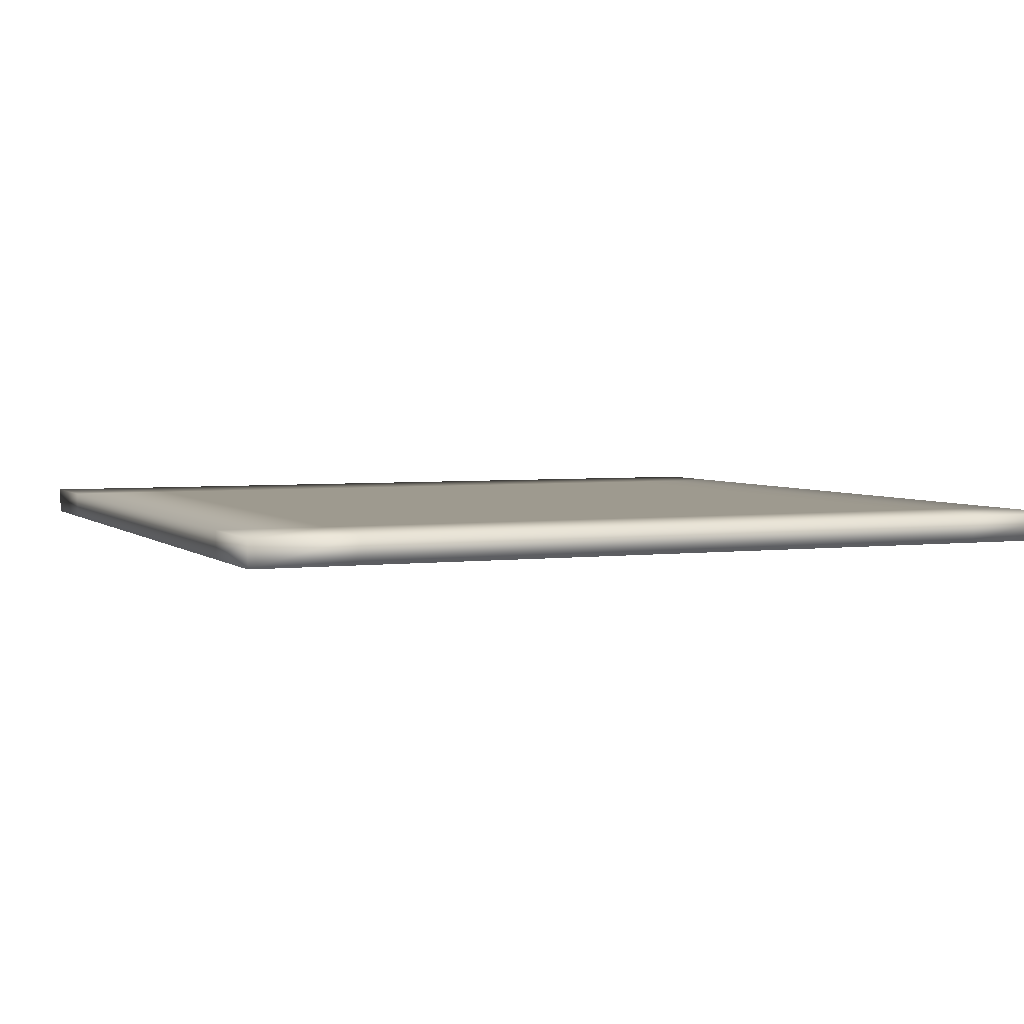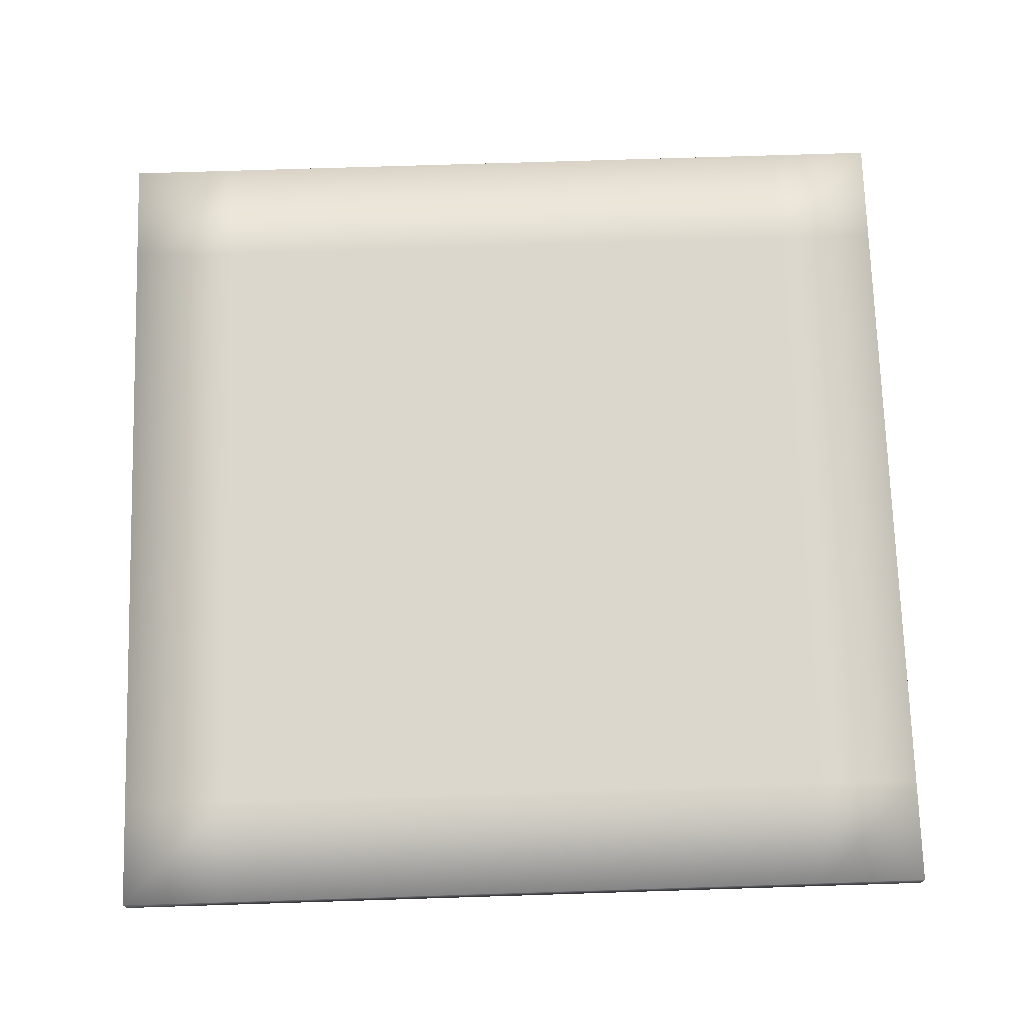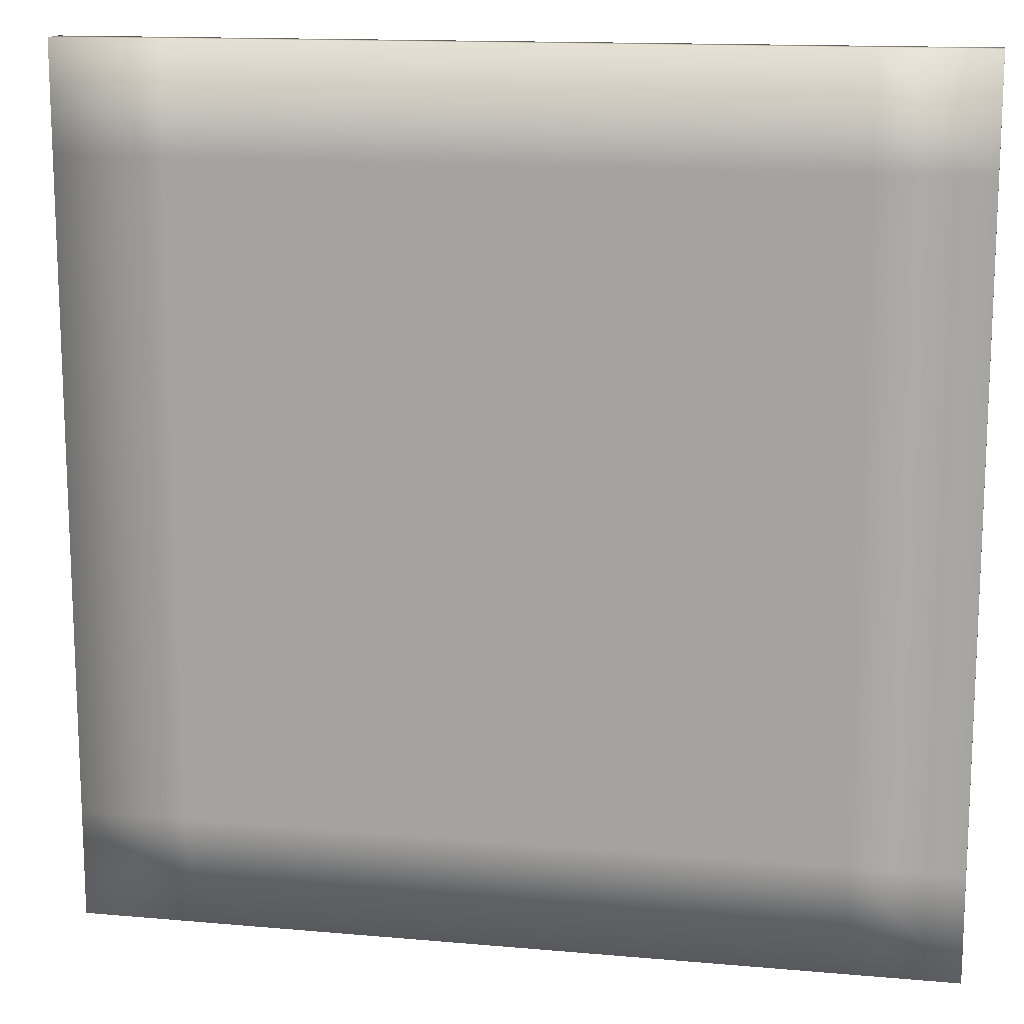
<metadata>
{"format":"obj","ext":"obj","renderer":"f3d","projection":"perspective","resolution":1024,"background":"white","views":[{"elev":3.7,"azim":67.1,"up":"+Y"},{"elev":73.3,"azim":88.2,"up":"+Y"},{"elev":14.2,"azim":-168.9,"up":"+Z"}]}
</metadata>
<code>
v -6.299 0 6.299
v -4.724 0 6.299
v -4.724 0 4.724
v -6.299 0 4.724
v -3.15 0 6.299
v -3.15 0 4.724
v -1.575 0 6.299
v -1.575 0 4.724
v 0 0 6.299
v 0 0 4.724
v 1.575 0 6.299
v 1.575 0 4.724
v 3.15 0 6.299
v 3.15 0 4.724
v 4.724 0 6.299
v 4.724 0 4.724
v 6.299 0 6.299
v 6.299 0 4.724
v -4.724 0 3.15
v -6.299 0 3.15
v -3.15 0 3.15
v -1.575 0 3.15
v 0 0 3.15
v 1.575 0 3.15
v 3.15 0 3.15
v 4.724 0 3.15
v 6.299 0 3.15
v -4.724 0 1.575
v -6.299 0 1.575
v -3.15 0 1.575
v -1.575 0 1.575
v 0 0 1.575
v 1.575 0 1.575
v 3.15 0 1.575
v 4.724 0 1.575
v 6.299 0 1.575
v -4.724 0 0
v -6.299 0 0
v -3.15 0 0
v -1.575 0 0
v 0 0 0
v 1.575 0 0
v 3.15 0 0
v 4.724 0 0
v 6.299 0 0
v -4.724 0 -1.575
v -6.299 0 -1.575
v -3.15 0 -1.575
v -1.575 0 -1.575
v 0 0 -1.575
v 1.575 0 -1.575
v 3.15 0 -1.575
v 4.724 0 -1.575
v 6.299 0 -1.575
v -4.724 0 -3.15
v -6.299 0 -3.15
v -3.15 0 -3.15
v -1.575 0 -3.15
v 0 0 -3.15
v 1.575 0 -3.15
v 3.15 0 -3.15
v 4.724 0 -3.15
v 6.299 0 -3.15
v -4.724 0 -4.724
v -6.299 0 -4.724
v -3.15 0 -4.724
v -1.575 0 -4.724
v 0 0 -4.724
v 1.575 0 -4.724
v 3.15 0 -4.724
v 4.724 0 -4.724
v 6.299 0 -4.724
v -4.724 0 -6.299
v -6.299 0 -6.299
v -3.15 0 -6.299
v -1.575 0 -6.299
v 0 0 -6.299
v 1.575 0 -6.299
v 3.15 0 -6.299
v 4.724 0 -6.299
v 6.299 0 -6.299
v -6.299 -0.3937 6.299
v -6.299 -0.3937 4.724
v -4.724 -0.3937 4.724
v -4.724 -0.3937 6.299
v -3.15 -0.3937 4.724
v -3.15 -0.3937 6.299
v -1.575 -0.3937 4.724
v -1.575 -0.3937 6.299
v 0 -0.3937 4.724
v 0 -0.3937 6.299
v 1.575 -0.3937 4.724
v 1.575 -0.3937 6.299
v 3.15 -0.3937 4.724
v 3.15 -0.3937 6.299
v 4.724 -0.3937 4.724
v 4.724 -0.3937 6.299
v 6.299 -0.3937 4.724
v 6.299 -0.3937 6.299
v -6.299 -0.3937 3.15
v -4.724 -0.3937 3.15
v -3.15 -0.3937 3.15
v -1.575 -0.3937 3.15
v 0 -0.3937 3.15
v 1.575 -0.3937 3.15
v 3.15 -0.3937 3.15
v 4.724 -0.3937 3.15
v 6.299 -0.3937 3.15
v -6.299 -0.3937 1.575
v -4.724 -0.3937 1.575
v -3.15 -0.3937 1.575
v -1.575 -0.3937 1.575
v 0 -0.3937 1.575
v 1.575 -0.3937 1.575
v 3.15 -0.3937 1.575
v 4.724 -0.3937 1.575
v 6.299 -0.3937 1.575
v -6.299 -0.3937 0
v -4.724 -0.3937 0
v -3.15 -0.3937 0
v -1.575 -0.3937 0
v 0 -0.3937 0
v 1.575 -0.3937 0
v 3.15 -0.3937 0
v 4.724 -0.3937 0
v 6.299 -0.3937 0
v -6.299 -0.3937 -1.575
v -4.724 -0.3937 -1.575
v -3.15 -0.3937 -1.575
v -1.575 -0.3937 -1.575
v 0 -0.3937 -1.575
v 1.575 -0.3937 -1.575
v 3.15 -0.3937 -1.575
v 4.724 -0.3937 -1.575
v 6.299 -0.3937 -1.575
v -6.299 -0.3937 -3.15
v -4.724 -0.3937 -3.15
v -3.15 -0.3937 -3.15
v -1.575 -0.3937 -3.15
v 0 -0.3937 -3.15
v 1.575 -0.3937 -3.15
v 3.15 -0.3937 -3.15
v 4.724 -0.3937 -3.15
v 6.299 -0.3937 -3.15
v -6.299 -0.3937 -4.724
v -4.724 -0.3937 -4.724
v -3.15 -0.3937 -4.724
v -1.575 -0.3937 -4.724
v 0 -0.3937 -4.724
v 1.575 -0.3937 -4.724
v 3.15 -0.3937 -4.724
v 4.724 -0.3937 -4.724
v 6.299 -0.3937 -4.724
v -6.299 -0.3937 -6.299
v -4.724 -0.3937 -6.299
v -3.15 -0.3937 -6.299
v -1.575 -0.3937 -6.299
v 0 -0.3937 -6.299
v 1.575 -0.3937 -6.299
v 3.15 -0.3937 -6.299
v 4.724 -0.3937 -6.299
v 6.299 -0.3937 -6.299
f 1 2 4
f 4 2 3
f 2 5 3
f 3 5 6
f 5 7 6
f 6 7 8
f 7 9 8
f 8 9 10
f 9 11 10
f 10 11 12
f 11 13 12
f 12 13 14
f 13 15 14
f 14 15 16
f 15 17 16
f 16 17 18
f 4 3 20
f 20 3 19
f 3 6 19
f 19 6 21
f 6 8 21
f 21 8 22
f 8 10 22
f 22 10 23
f 10 12 23
f 23 12 24
f 12 14 24
f 24 14 25
f 14 16 25
f 25 16 26
f 16 18 26
f 26 18 27
f 20 19 29
f 29 19 28
f 19 21 28
f 28 21 30
f 21 22 30
f 30 22 31
f 22 23 31
f 31 23 32
f 23 24 32
f 32 24 33
f 24 25 33
f 33 25 34
f 25 26 34
f 34 26 35
f 26 27 35
f 35 27 36
f 29 28 38
f 38 28 37
f 28 30 37
f 37 30 39
f 30 31 39
f 39 31 40
f 31 32 40
f 40 32 41
f 32 33 41
f 41 33 42
f 33 34 42
f 42 34 43
f 34 35 43
f 43 35 44
f 35 36 44
f 44 36 45
f 38 37 47
f 47 37 46
f 37 39 46
f 46 39 48
f 39 40 48
f 48 40 49
f 40 41 49
f 49 41 50
f 41 42 50
f 50 42 51
f 42 43 51
f 51 43 52
f 43 44 52
f 52 44 53
f 44 45 53
f 53 45 54
f 47 46 56
f 56 46 55
f 46 48 55
f 55 48 57
f 48 49 57
f 57 49 58
f 49 50 58
f 58 50 59
f 50 51 59
f 59 51 60
f 51 52 60
f 60 52 61
f 52 53 61
f 61 53 62
f 53 54 62
f 62 54 63
f 56 55 65
f 65 55 64
f 55 57 64
f 64 57 66
f 57 58 66
f 66 58 67
f 58 59 67
f 67 59 68
f 59 60 68
f 68 60 69
f 60 61 69
f 69 61 70
f 61 62 70
f 70 62 71
f 62 63 71
f 71 63 72
f 65 64 74
f 74 64 73
f 64 66 73
f 73 66 75
f 66 67 75
f 75 67 76
f 67 68 76
f 76 68 77
f 68 69 77
f 77 69 78
f 69 70 78
f 78 70 79
f 70 71 79
f 79 71 80
f 71 72 80
f 80 72 81
f 82 83 85
f 85 83 84
f 85 84 87
f 87 84 86
f 87 86 89
f 89 86 88
f 89 88 91
f 91 88 90
f 91 90 93
f 93 90 92
f 93 92 95
f 95 92 94
f 95 94 97
f 97 94 96
f 97 96 99
f 99 96 98
f 83 100 84
f 84 100 101
f 84 101 86
f 86 101 102
f 86 102 88
f 88 102 103
f 88 103 90
f 90 103 104
f 90 104 92
f 92 104 105
f 92 105 94
f 94 105 106
f 94 106 96
f 96 106 107
f 96 107 98
f 98 107 108
f 100 109 101
f 101 109 110
f 101 110 102
f 102 110 111
f 102 111 103
f 103 111 112
f 103 112 104
f 104 112 113
f 104 113 105
f 105 113 114
f 105 114 106
f 106 114 115
f 106 115 107
f 107 115 116
f 107 116 108
f 108 116 117
f 109 118 110
f 110 118 119
f 110 119 111
f 111 119 120
f 111 120 112
f 112 120 121
f 112 121 113
f 113 121 122
f 113 122 114
f 114 122 123
f 114 123 115
f 115 123 124
f 115 124 116
f 116 124 125
f 116 125 117
f 117 125 126
f 118 127 119
f 119 127 128
f 119 128 120
f 120 128 129
f 120 129 121
f 121 129 130
f 121 130 122
f 122 130 131
f 122 131 123
f 123 131 132
f 123 132 124
f 124 132 133
f 124 133 125
f 125 133 134
f 125 134 126
f 126 134 135
f 127 136 128
f 128 136 137
f 128 137 129
f 129 137 138
f 129 138 130
f 130 138 139
f 130 139 131
f 131 139 140
f 131 140 132
f 132 140 141
f 132 141 133
f 133 141 142
f 133 142 134
f 134 142 143
f 134 143 135
f 135 143 144
f 136 145 137
f 137 145 146
f 137 146 138
f 138 146 147
f 138 147 139
f 139 147 148
f 139 148 140
f 140 148 149
f 140 149 141
f 141 149 150
f 141 150 142
f 142 150 151
f 142 151 143
f 143 151 152
f 143 152 144
f 144 152 153
f 145 154 146
f 146 154 155
f 146 155 147
f 147 155 156
f 147 156 148
f 148 156 157
f 148 157 149
f 149 157 158
f 149 158 150
f 150 158 159
f 150 159 151
f 151 159 160
f 151 160 152
f 152 160 161
f 152 161 153
f 153 161 162
f 1 82 2
f 2 82 85
f 2 85 5
f 5 85 87
f 5 87 7
f 7 87 89
f 7 89 9
f 9 89 91
f 9 91 11
f 11 91 93
f 11 93 13
f 13 93 95
f 13 95 15
f 15 95 97
f 15 97 17
f 17 97 99
f 17 99 18
f 18 99 98
f 18 98 27
f 27 98 108
f 27 108 36
f 36 108 117
f 36 117 45
f 45 117 126
f 45 126 54
f 54 126 135
f 54 135 63
f 63 135 144
f 63 144 72
f 72 144 153
f 72 153 81
f 81 153 162
f 81 162 80
f 80 162 161
f 80 161 79
f 79 161 160
f 79 160 78
f 78 160 159
f 78 159 77
f 77 159 158
f 77 158 76
f 76 158 157
f 76 157 75
f 75 157 156
f 75 156 73
f 73 156 155
f 73 155 74
f 74 155 154
f 74 154 65
f 65 154 145
f 65 145 56
f 56 145 136
f 56 136 47
f 47 136 127
f 47 127 38
f 38 127 118
f 38 118 29
f 29 118 109
f 29 109 20
f 20 109 100
f 20 100 4
f 4 100 83
f 4 83 1
f 1 83 82
v -6.299 0 6.299
v -4.724 0 6.299
v -4.724 0 4.724
v -6.299 0 4.724
v -3.15 0 6.299
v -3.15 0 4.724
v -1.575 0 6.299
v -1.575 0 4.724
v 0 0 6.299
v 0 0 4.724
v 1.575 0 6.299
v 1.575 0 4.724
v 3.15 0 6.299
v 3.15 0 4.724
v 4.724 0 6.299
v 4.724 0 4.724
v 6.299 0 6.299
v 6.299 0 4.724
v -4.724 0 3.15
v -6.299 0 3.15
v -3.15 0 3.15
v -1.575 0 3.15
v 0 0 3.15
v 1.575 0 3.15
v 3.15 0 3.15
v 4.724 0 3.15
v 6.299 0 3.15
v -4.724 0 1.575
v -6.299 0 1.575
v -3.15 0 1.575
v -1.575 0 1.575
v 0 0 1.575
v 1.575 0 1.575
v 3.15 0 1.575
v 4.724 0 1.575
v 6.299 0 1.575
v -4.724 0 0
v -6.299 0 0
v -3.15 0 0
v -1.575 0 0
v 0 0 0
v 1.575 0 0
v 3.15 0 0
v 4.724 0 0
v 6.299 0 0
v -4.724 0 -1.575
v -6.299 0 -1.575
v -3.15 0 -1.575
v -1.575 0 -1.575
v 0 0 -1.575
v 1.575 0 -1.575
v 3.15 0 -1.575
v 4.724 0 -1.575
v 6.299 0 -1.575
v -4.724 0 -3.15
v -6.299 0 -3.15
v -3.15 0 -3.15
v -1.575 0 -3.15
v 0 0 -3.15
v 1.575 0 -3.15
v 3.15 0 -3.15
v 4.724 0 -3.15
v 6.299 0 -3.15
v -4.724 0 -4.724
v -6.299 0 -4.724
v -3.15 0 -4.724
v -1.575 0 -4.724
v 0 0 -4.724
v 1.575 0 -4.724
v 3.15 0 -4.724
v 4.724 0 -4.724
v 6.299 0 -4.724
v -4.724 0 -6.299
v -6.299 0 -6.299
v -3.15 0 -6.299
v -1.575 0 -6.299
v 0 0 -6.299
v 1.575 0 -6.299
v 3.15 0 -6.299
v 4.724 0 -6.299
v 6.299 0 -6.299
v -6.299 -0.3937 6.299
v -6.299 -0.3937 4.724
v -4.724 -0.3937 4.724
v -4.724 -0.3937 6.299
v -3.15 -0.3937 4.724
v -3.15 -0.3937 6.299
v -1.575 -0.3937 4.724
v -1.575 -0.3937 6.299
v 0 -0.3937 4.724
v 0 -0.3937 6.299
v 1.575 -0.3937 4.724
v 1.575 -0.3937 6.299
v 3.15 -0.3937 4.724
v 3.15 -0.3937 6.299
v 4.724 -0.3937 4.724
v 4.724 -0.3937 6.299
v 6.299 -0.3937 4.724
v 6.299 -0.3937 6.299
v -6.299 -0.3937 3.15
v -4.724 -0.3937 3.15
v -3.15 -0.3937 3.15
v -1.575 -0.3937 3.15
v 0 -0.3937 3.15
v 1.575 -0.3937 3.15
v 3.15 -0.3937 3.15
v 4.724 -0.3937 3.15
v 6.299 -0.3937 3.15
v -6.299 -0.3937 1.575
v -4.724 -0.3937 1.575
v -3.15 -0.3937 1.575
v -1.575 -0.3937 1.575
v 0 -0.3937 1.575
v 1.575 -0.3937 1.575
v 3.15 -0.3937 1.575
v 4.724 -0.3937 1.575
v 6.299 -0.3937 1.575
v -6.299 -0.3937 0
v -4.724 -0.3937 0
v -3.15 -0.3937 0
v -1.575 -0.3937 0
v 0 -0.3937 0
v 1.575 -0.3937 0
v 3.15 -0.3937 0
v 4.724 -0.3937 0
v 6.299 -0.3937 0
v -6.299 -0.3937 -1.575
v -4.724 -0.3937 -1.575
v -3.15 -0.3937 -1.575
v -1.575 -0.3937 -1.575
v 0 -0.3937 -1.575
v 1.575 -0.3937 -1.575
v 3.15 -0.3937 -1.575
v 4.724 -0.3937 -1.575
v 6.299 -0.3937 -1.575
v -6.299 -0.3937 -3.15
v -4.724 -0.3937 -3.15
v -3.15 -0.3937 -3.15
v -1.575 -0.3937 -3.15
v 0 -0.3937 -3.15
v 1.575 -0.3937 -3.15
v 3.15 -0.3937 -3.15
v 4.724 -0.3937 -3.15
v 6.299 -0.3937 -3.15
v -6.299 -0.3937 -4.724
v -4.724 -0.3937 -4.724
v -3.15 -0.3937 -4.724
v -1.575 -0.3937 -4.724
v 0 -0.3937 -4.724
v 1.575 -0.3937 -4.724
v 3.15 -0.3937 -4.724
v 4.724 -0.3937 -4.724
v 6.299 -0.3937 -4.724
v -6.299 -0.3937 -6.299
v -4.724 -0.3937 -6.299
v -3.15 -0.3937 -6.299
v -1.575 -0.3937 -6.299
v 0 -0.3937 -6.299
v 1.575 -0.3937 -6.299
v 3.15 -0.3937 -6.299
v 4.724 -0.3937 -6.299
v 6.299 -0.3937 -6.299
f 163 164 166
f 166 164 165
f 164 167 165
f 165 167 168
f 167 169 168
f 168 169 170
f 169 171 170
f 170 171 172
f 171 173 172
f 172 173 174
f 173 175 174
f 174 175 176
f 175 177 176
f 176 177 178
f 177 179 178
f 178 179 180
f 166 165 182
f 182 165 181
f 165 168 181
f 181 168 183
f 168 170 183
f 183 170 184
f 170 172 184
f 184 172 185
f 172 174 185
f 185 174 186
f 174 176 186
f 186 176 187
f 176 178 187
f 187 178 188
f 178 180 188
f 188 180 189
f 182 181 191
f 191 181 190
f 181 183 190
f 190 183 192
f 183 184 192
f 192 184 193
f 184 185 193
f 193 185 194
f 185 186 194
f 194 186 195
f 186 187 195
f 195 187 196
f 187 188 196
f 196 188 197
f 188 189 197
f 197 189 198
f 191 190 200
f 200 190 199
f 190 192 199
f 199 192 201
f 192 193 201
f 201 193 202
f 193 194 202
f 202 194 203
f 194 195 203
f 203 195 204
f 195 196 204
f 204 196 205
f 196 197 205
f 205 197 206
f 197 198 206
f 206 198 207
f 200 199 209
f 209 199 208
f 199 201 208
f 208 201 210
f 201 202 210
f 210 202 211
f 202 203 211
f 211 203 212
f 203 204 212
f 212 204 213
f 204 205 213
f 213 205 214
f 205 206 214
f 214 206 215
f 206 207 215
f 215 207 216
f 209 208 218
f 218 208 217
f 208 210 217
f 217 210 219
f 210 211 219
f 219 211 220
f 211 212 220
f 220 212 221
f 212 213 221
f 221 213 222
f 213 214 222
f 222 214 223
f 214 215 223
f 223 215 224
f 215 216 224
f 224 216 225
f 218 217 227
f 227 217 226
f 217 219 226
f 226 219 228
f 219 220 228
f 228 220 229
f 220 221 229
f 229 221 230
f 221 222 230
f 230 222 231
f 222 223 231
f 231 223 232
f 223 224 232
f 232 224 233
f 224 225 233
f 233 225 234
f 227 226 236
f 236 226 235
f 226 228 235
f 235 228 237
f 228 229 237
f 237 229 238
f 229 230 238
f 238 230 239
f 230 231 239
f 239 231 240
f 231 232 240
f 240 232 241
f 232 233 241
f 241 233 242
f 233 234 242
f 242 234 243
f 244 245 247
f 247 245 246
f 247 246 249
f 249 246 248
f 249 248 251
f 251 248 250
f 251 250 253
f 253 250 252
f 253 252 255
f 255 252 254
f 255 254 257
f 257 254 256
f 257 256 259
f 259 256 258
f 259 258 261
f 261 258 260
f 245 262 246
f 246 262 263
f 246 263 248
f 248 263 264
f 248 264 250
f 250 264 265
f 250 265 252
f 252 265 266
f 252 266 254
f 254 266 267
f 254 267 256
f 256 267 268
f 256 268 258
f 258 268 269
f 258 269 260
f 260 269 270
f 262 271 263
f 263 271 272
f 263 272 264
f 264 272 273
f 264 273 265
f 265 273 274
f 265 274 266
f 266 274 275
f 266 275 267
f 267 275 276
f 267 276 268
f 268 276 277
f 268 277 269
f 269 277 278
f 269 278 270
f 270 278 279
f 271 280 272
f 272 280 281
f 272 281 273
f 273 281 282
f 273 282 274
f 274 282 283
f 274 283 275
f 275 283 284
f 275 284 276
f 276 284 285
f 276 285 277
f 277 285 286
f 277 286 278
f 278 286 287
f 278 287 279
f 279 287 288
f 280 289 281
f 281 289 290
f 281 290 282
f 282 290 291
f 282 291 283
f 283 291 292
f 283 292 284
f 284 292 293
f 284 293 285
f 285 293 294
f 285 294 286
f 286 294 295
f 286 295 287
f 287 295 296
f 287 296 288
f 288 296 297
f 289 298 290
f 290 298 299
f 290 299 291
f 291 299 300
f 291 300 292
f 292 300 301
f 292 301 293
f 293 301 302
f 293 302 294
f 294 302 303
f 294 303 295
f 295 303 304
f 295 304 296
f 296 304 305
f 296 305 297
f 297 305 306
f 298 307 299
f 299 307 308
f 299 308 300
f 300 308 309
f 300 309 301
f 301 309 310
f 301 310 302
f 302 310 311
f 302 311 303
f 303 311 312
f 303 312 304
f 304 312 313
f 304 313 305
f 305 313 314
f 305 314 306
f 306 314 315
f 307 316 308
f 308 316 317
f 308 317 309
f 309 317 318
f 309 318 310
f 310 318 319
f 310 319 311
f 311 319 320
f 311 320 312
f 312 320 321
f 312 321 313
f 313 321 322
f 313 322 314
f 314 322 323
f 314 323 315
f 315 323 324
f 163 244 164
f 164 244 247
f 164 247 167
f 167 247 249
f 167 249 169
f 169 249 251
f 169 251 171
f 171 251 253
f 171 253 173
f 173 253 255
f 173 255 175
f 175 255 257
f 175 257 177
f 177 257 259
f 177 259 179
f 179 259 261
f 179 261 180
f 180 261 260
f 180 260 189
f 189 260 270
f 189 270 198
f 198 270 279
f 198 279 207
f 207 279 288
f 207 288 216
f 216 288 297
f 216 297 225
f 225 297 306
f 225 306 234
f 234 306 315
f 234 315 243
f 243 315 324
f 243 324 242
f 242 324 323
f 242 323 241
f 241 323 322
f 241 322 240
f 240 322 321
f 240 321 239
f 239 321 320
f 239 320 238
f 238 320 319
f 238 319 237
f 237 319 318
f 237 318 235
f 235 318 317
f 235 317 236
f 236 317 316
f 236 316 227
f 227 316 307
f 227 307 218
f 218 307 298
f 218 298 209
f 209 298 289
f 209 289 200
f 200 289 280
f 200 280 191
f 191 280 271
f 191 271 182
f 182 271 262
f 182 262 166
f 166 262 245
f 166 245 163
f 163 245 244

</code>
